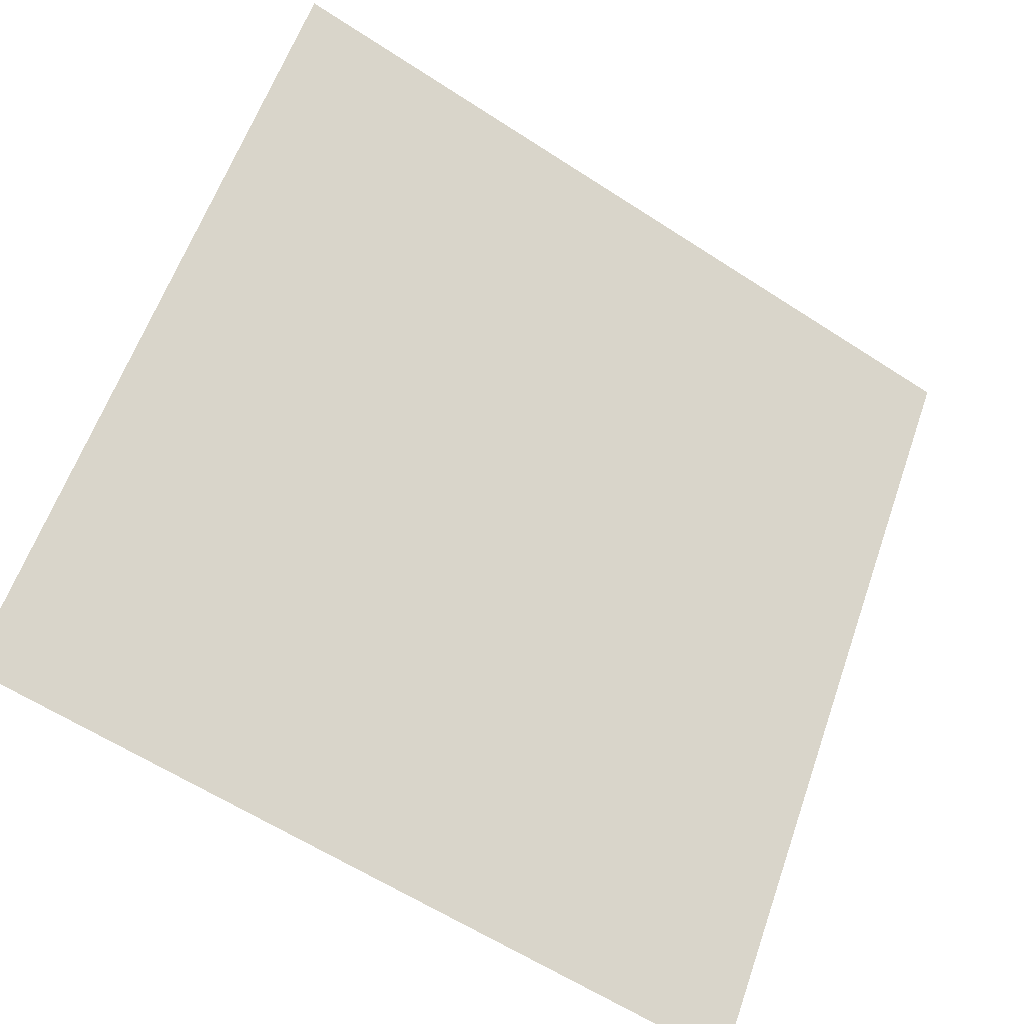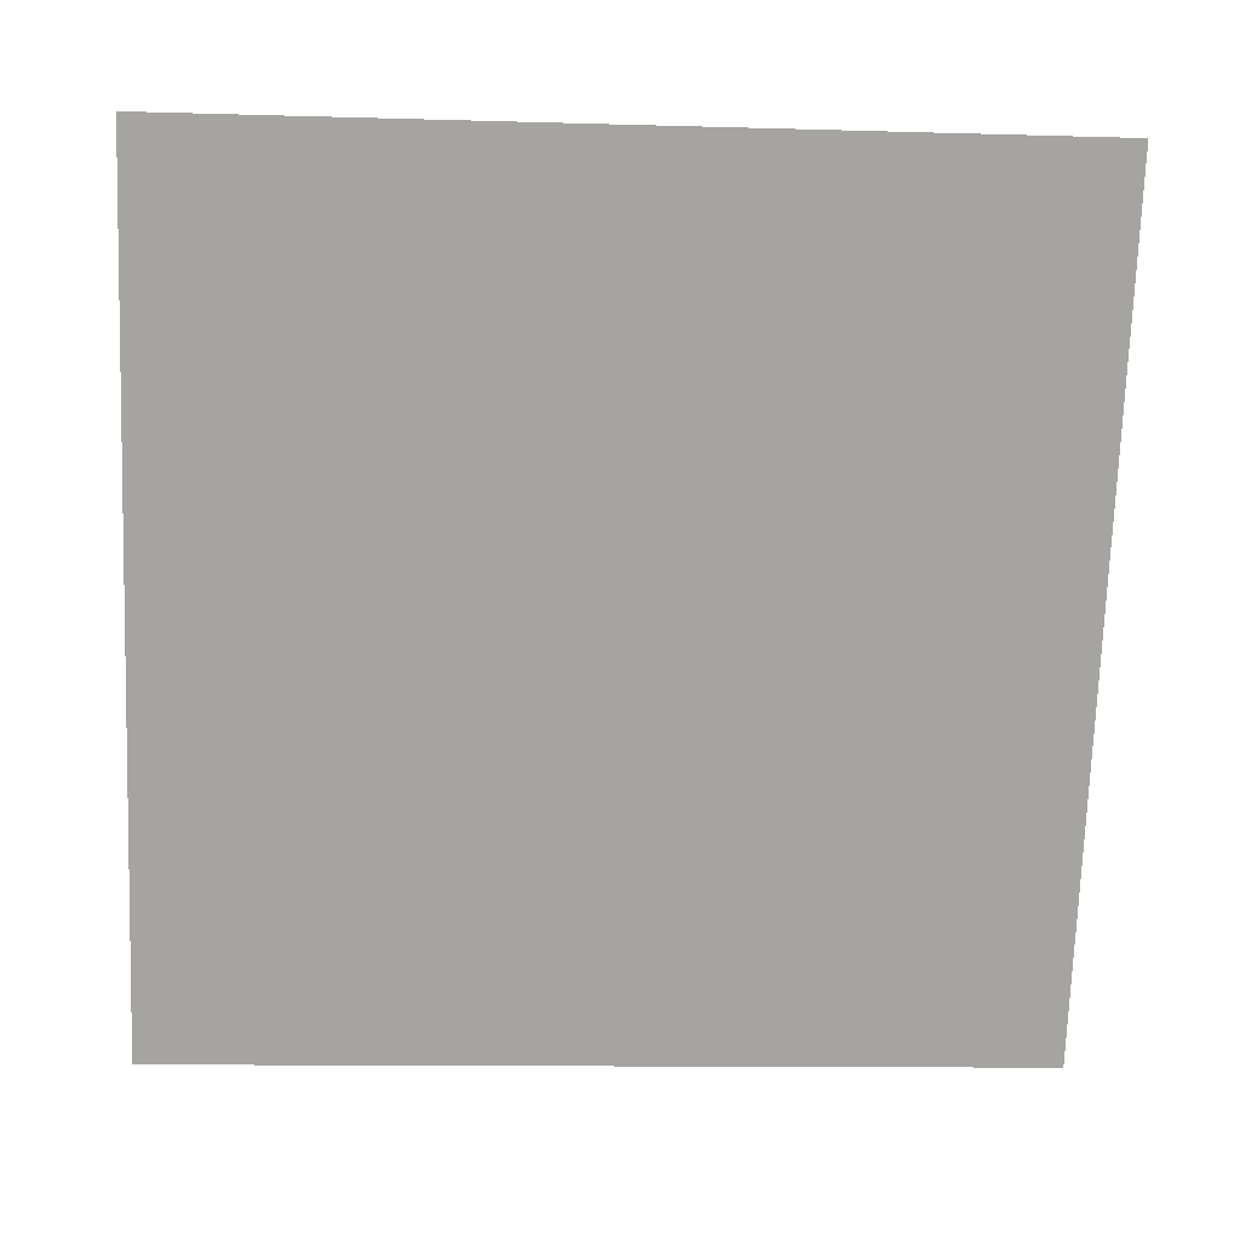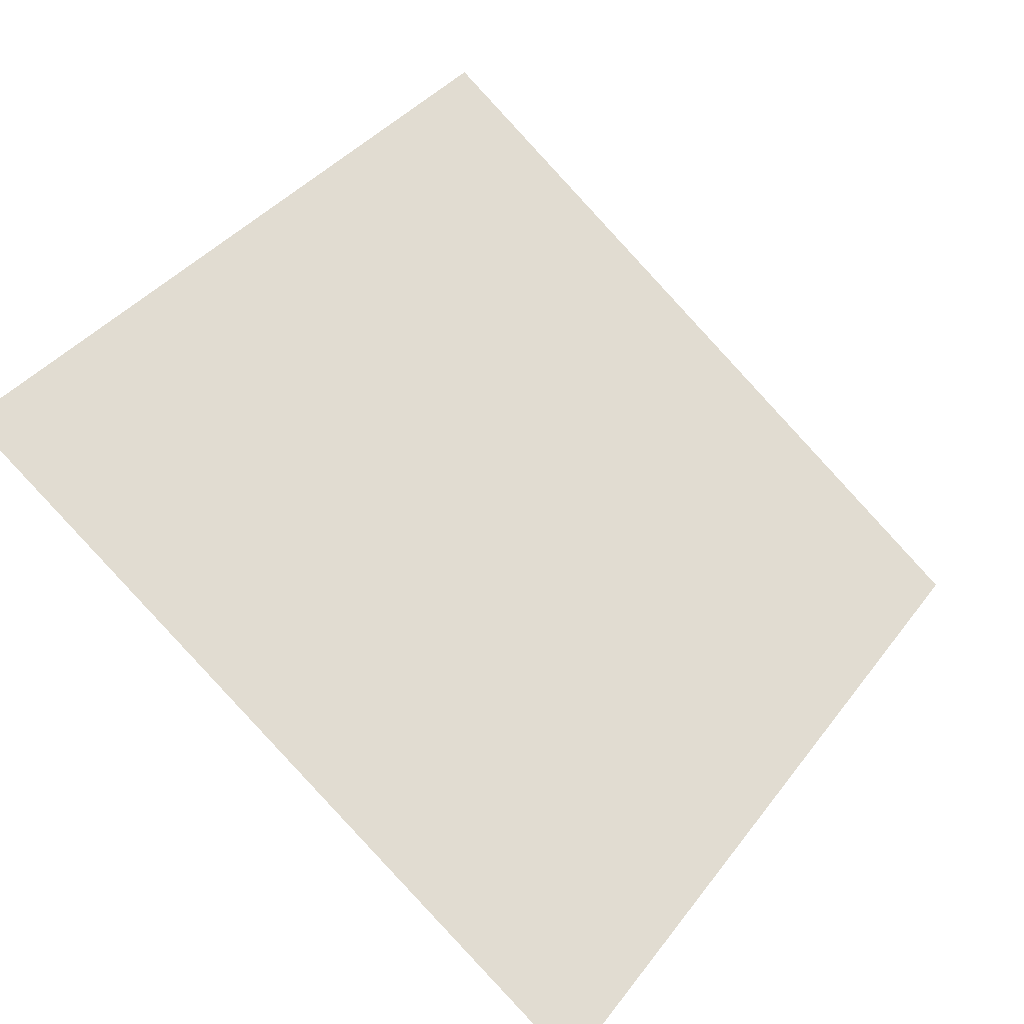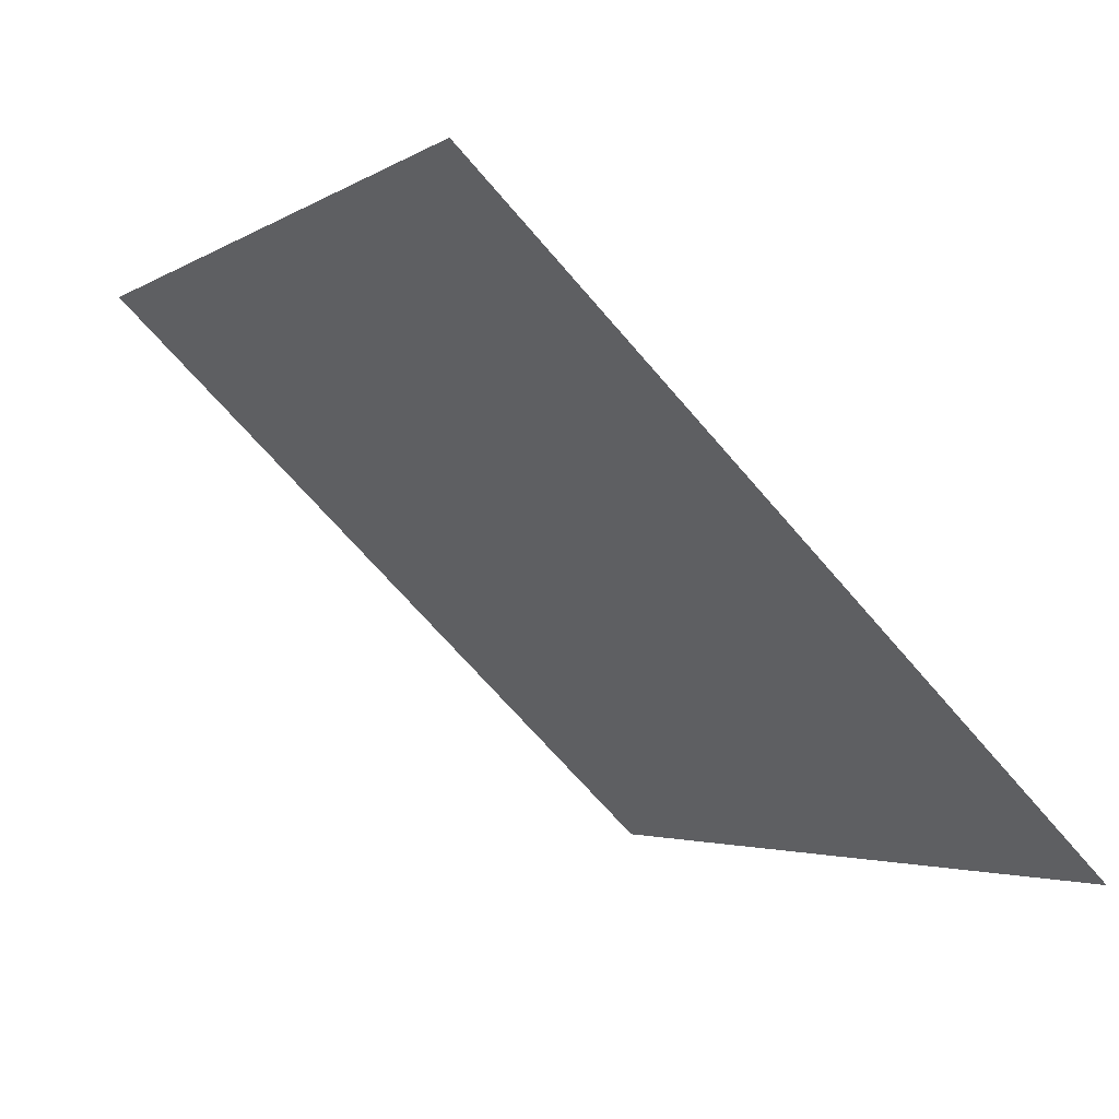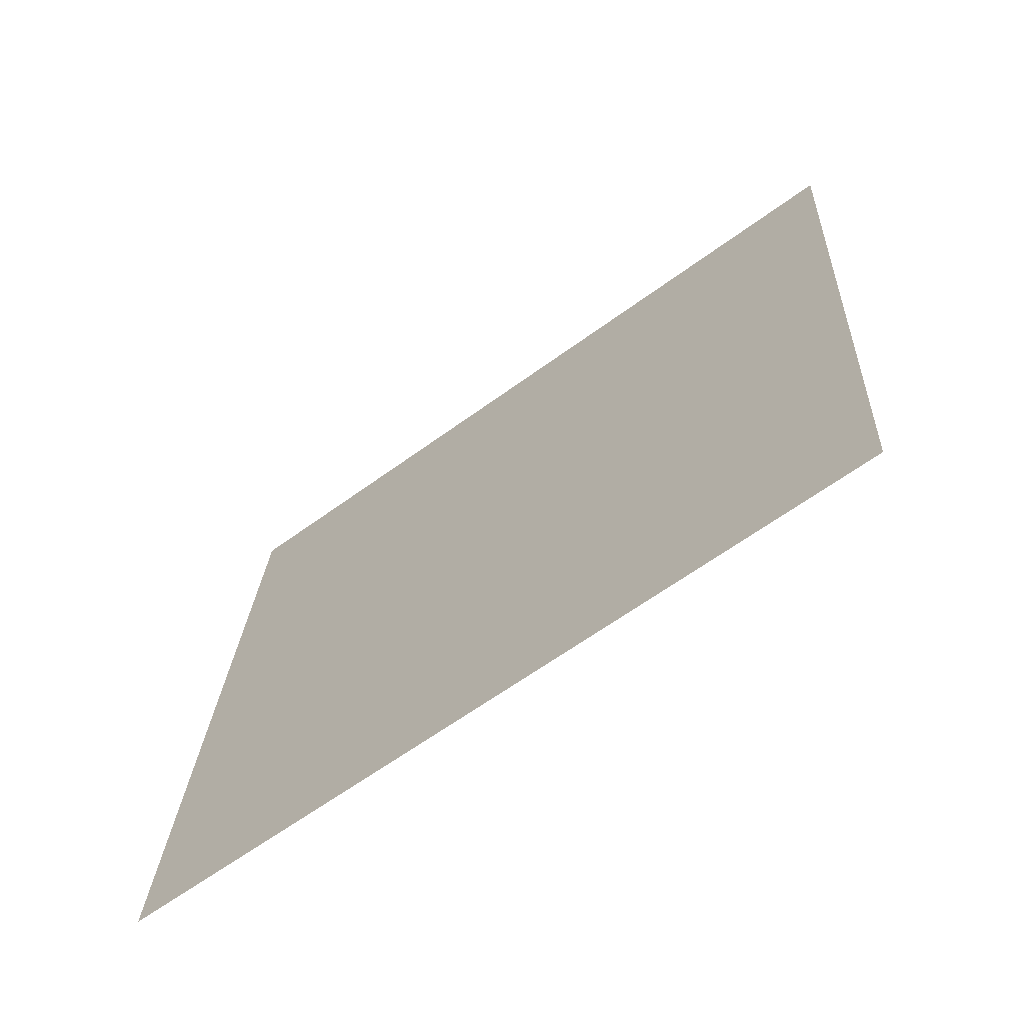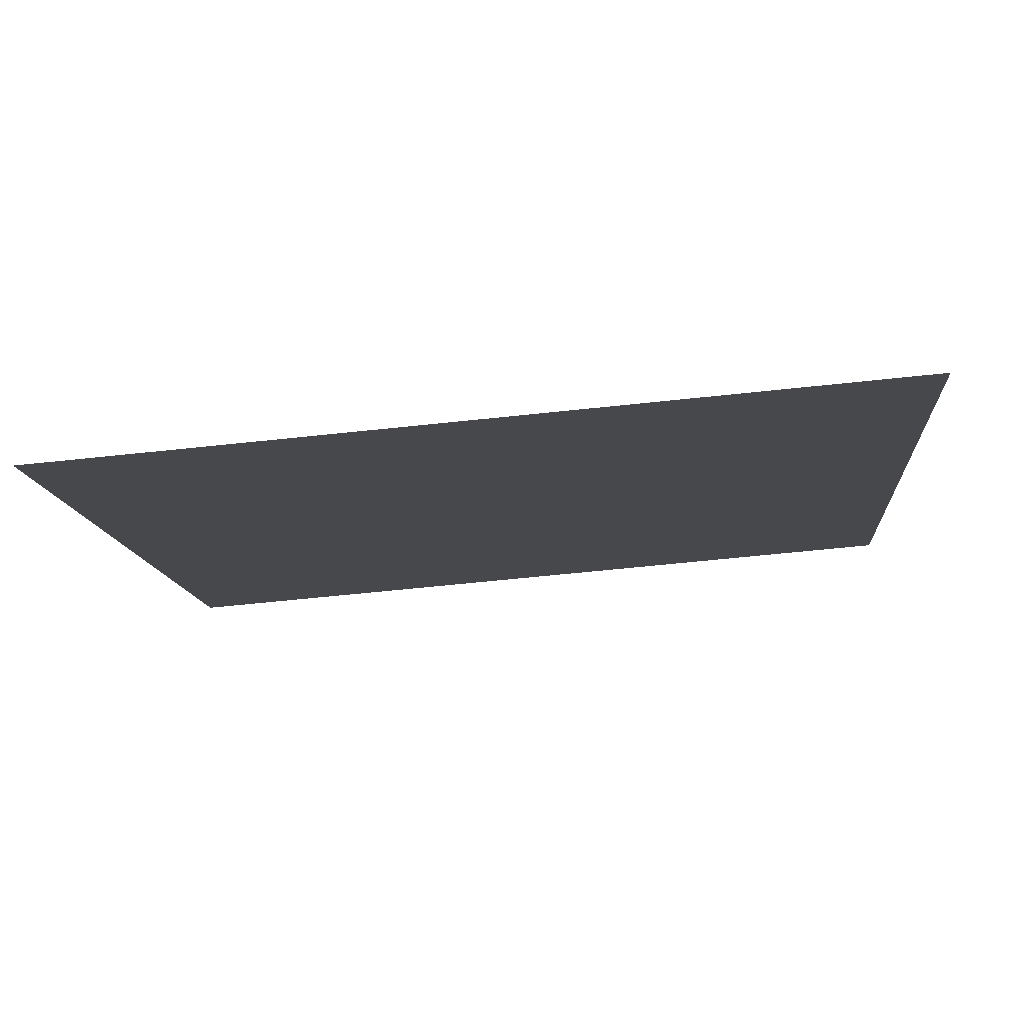
<metadata>
{"format":"obj","ext":"obj","renderer":"f3d","projection":"perspective","resolution":1024,"background":"white","views":[{"elev":-62.1,"azim":145.1,"up":"+Z"},{"elev":-19.9,"azim":174.8,"up":"+Z"},{"elev":37.0,"azim":123.4,"up":"+Y"},{"elev":-67.0,"azim":-50.9,"up":"+Z"},{"elev":25.4,"azim":-86.5,"up":"+Y"},{"elev":-48.2,"azim":-173.3,"up":"+Y"}]}
</metadata>
<code>
v 0.05739 0.7256 0.4278
v 0.05083 0.7258 0.4278
v 0.05095 0.7297 0.4331
v 0.05751 0.7295 0.433
f 4 3 2 1

</code>
